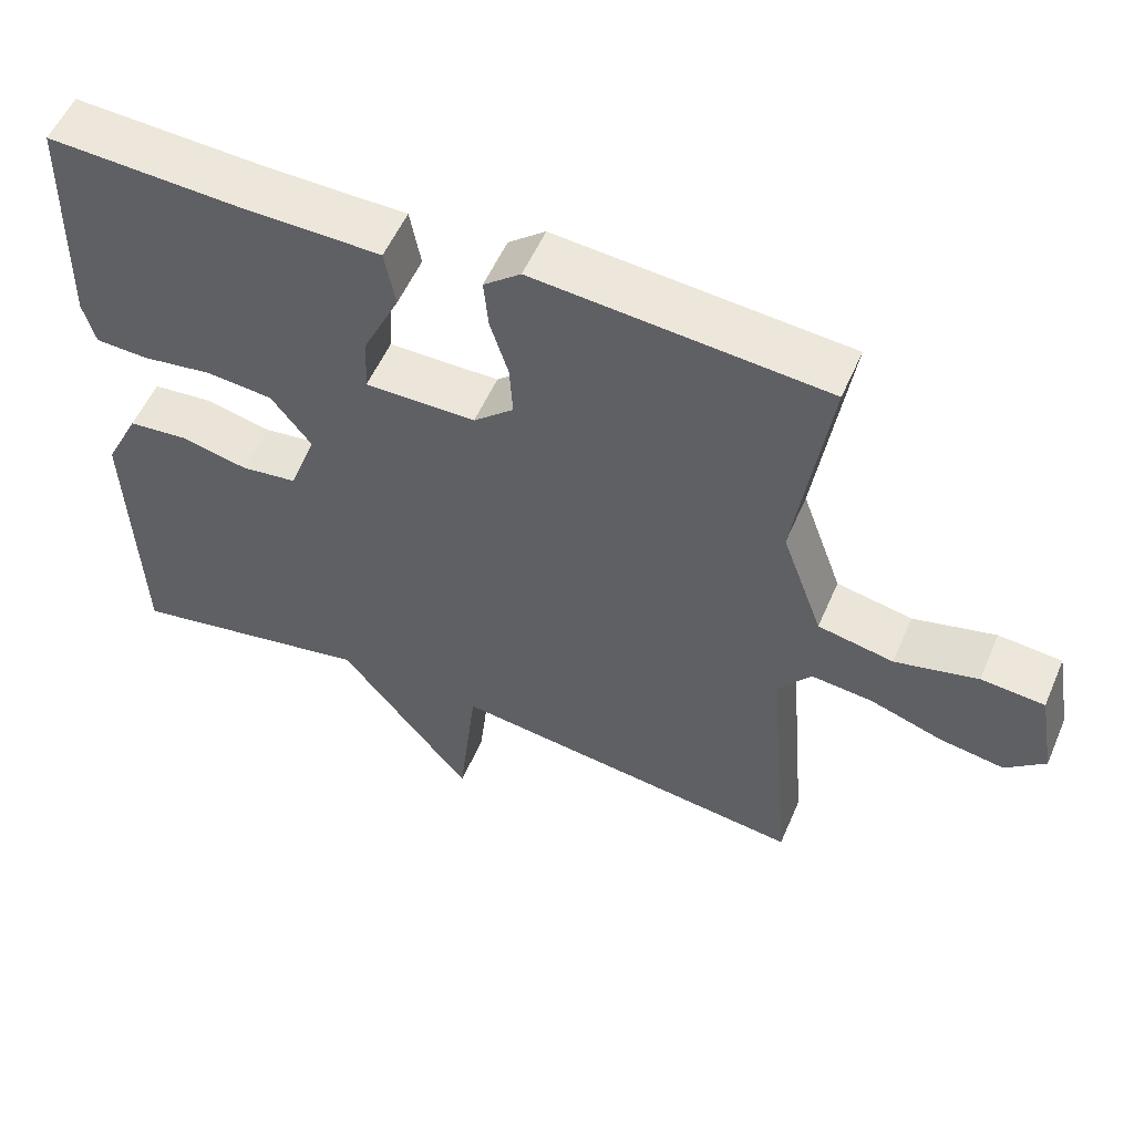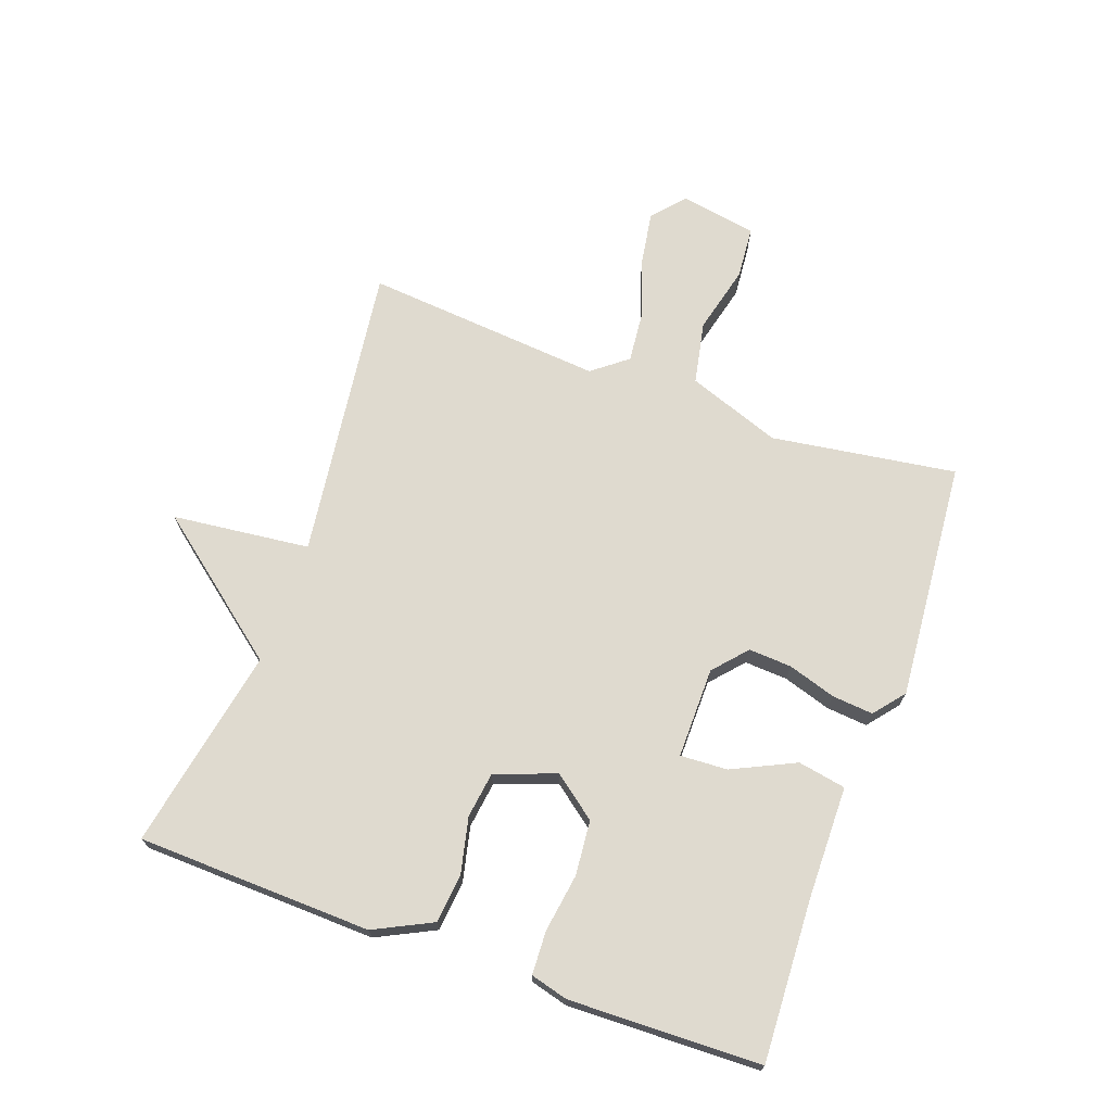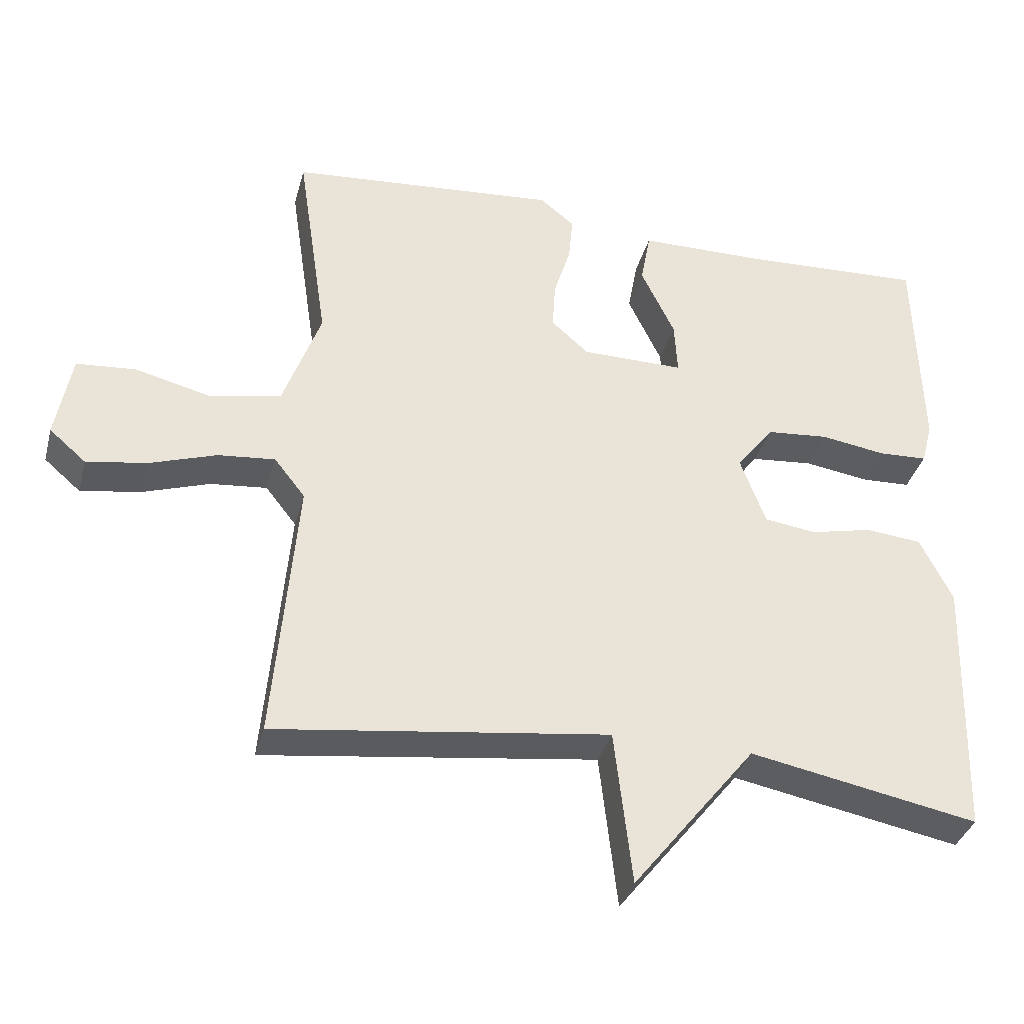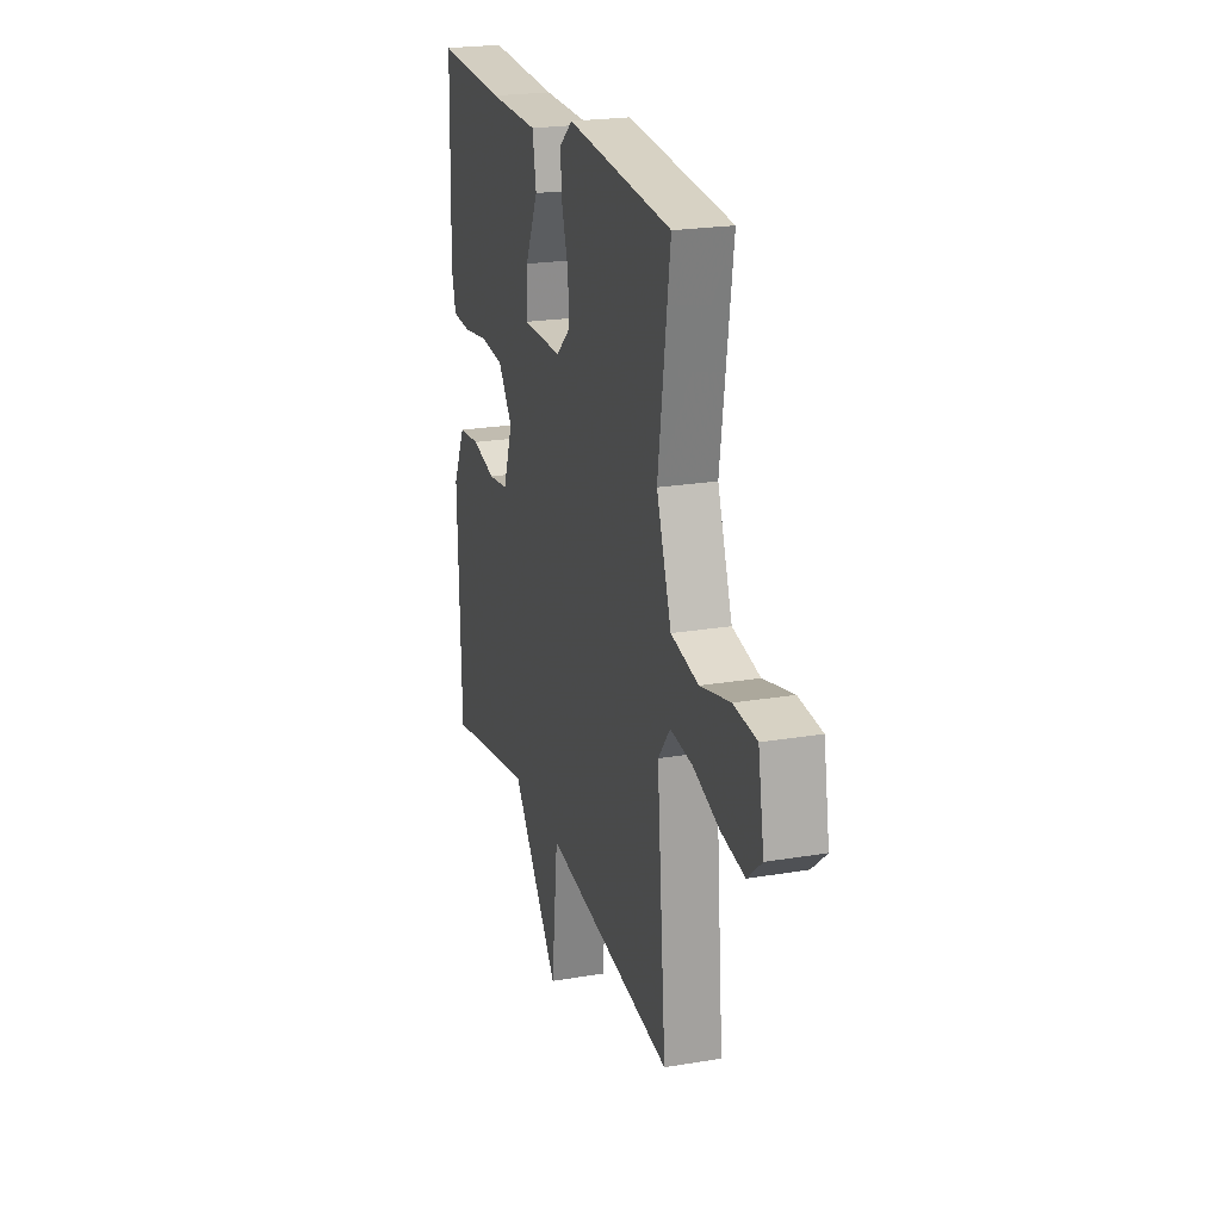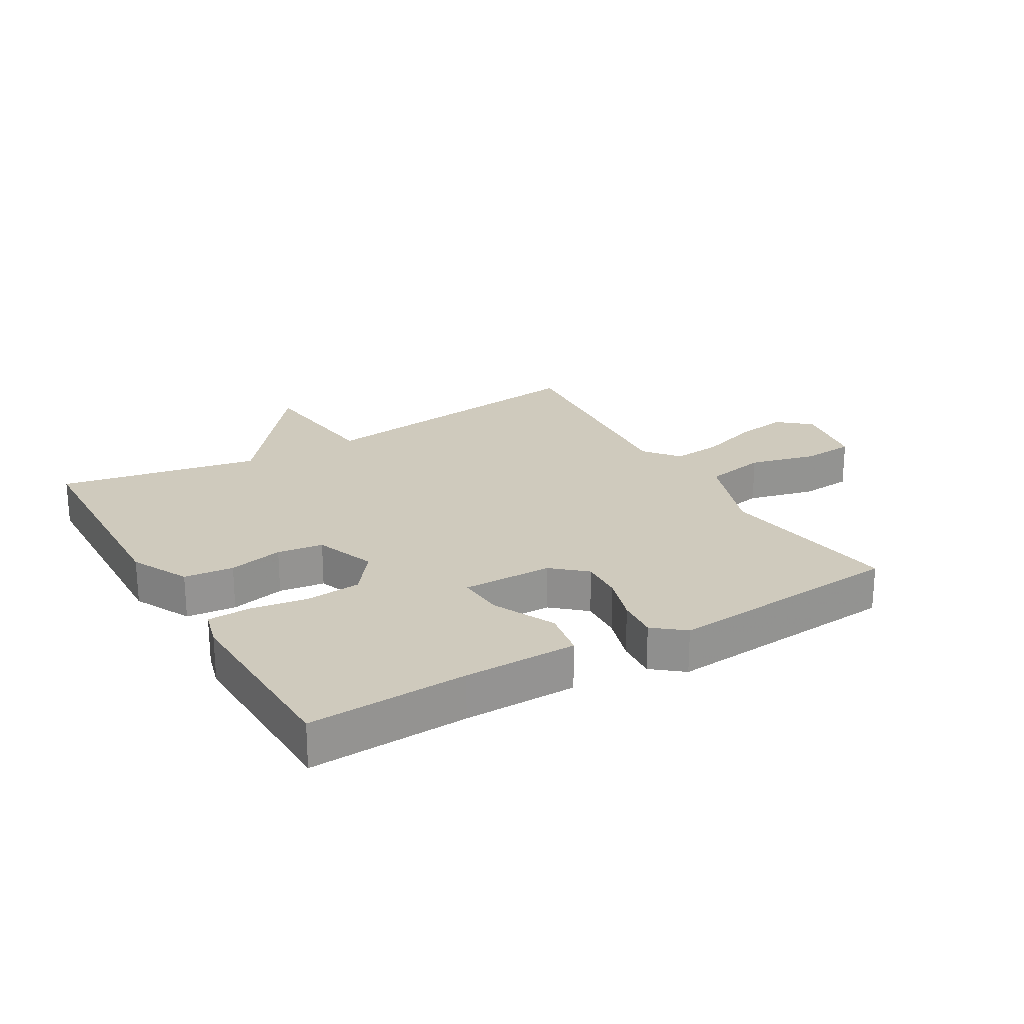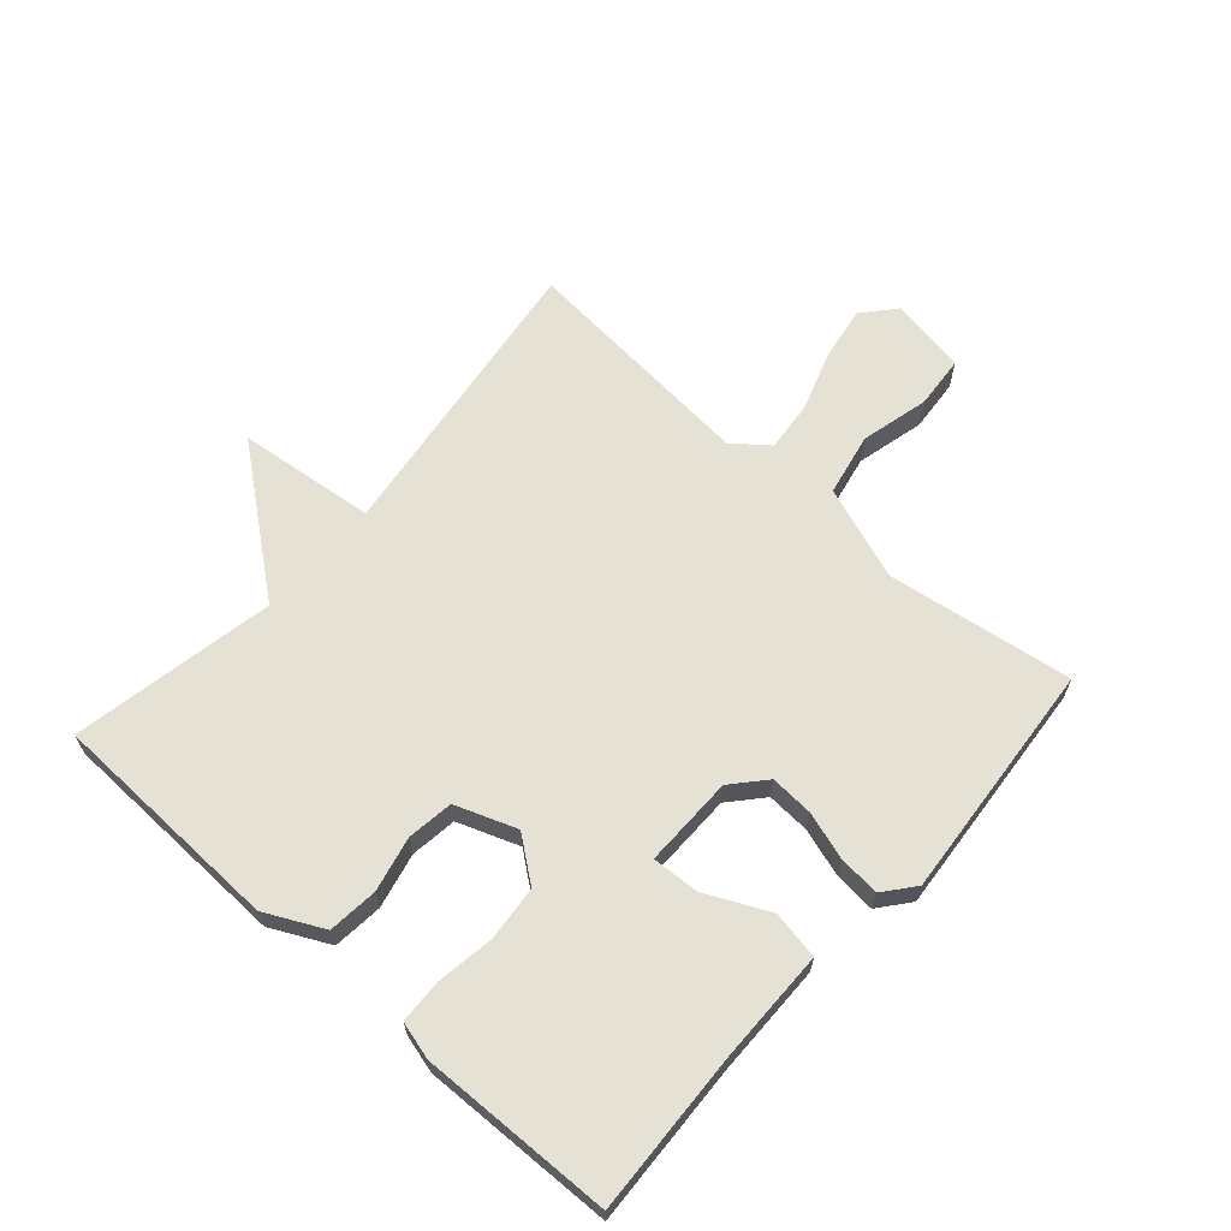
<metadata>
{"format":"obj","ext":"obj","renderer":"f3d","projection":"perspective","resolution":1024,"background":"white","views":[{"elev":54.9,"azim":23.2,"up":"+Z"},{"elev":70.6,"azim":-70.2,"up":"+Y"},{"elev":-35.9,"azim":165.4,"up":"+Z"},{"elev":22.3,"azim":73.7,"up":"+Z"},{"elev":23.1,"azim":-30.4,"up":"+Y"},{"elev":64.8,"azim":-48.5,"up":"+Y"}]}
</metadata>
<code>
v -0.5 0.07 0.5
v -0.243 0.07 0.488
v -0.06 0.07 0.486
v -0.046 0.07 0.409
v -0.094 0.07 0.308
v -0.098 0.07 0.232
v 0.048 0.07 0.233
v 0.101 0.07 0.28
v 0.097 0.07 0.349
v 0.073 0.07 0.426
v 0.067 0.07 0.492
v 0.116 0.07 0.532
v 0.5 0.07 0.5
v 0.456 0.07 0.203
v 0.51 0.07 0.053
v 0.61 0.07 0.033
v 0.719 0.07 0.06
v 0.803 0.07 0.053
v 0.825 0.07 -0.07
v 0.773 0.07 -0.115
v 0.687 0.07 -0.101
v 0.592 0.07 -0.069
v 0.511 0.07 -0.061
v 0.467 0.07 -0.117
v 0.5 0.07 -0.5
v 0.025 0.07 -0.438
v 0 0.07 -0.659
v -0.175 0.07 -0.438
v -0.5 0.07 -0.5
v -0.512 0.07 -0.123
v -0.466 0.07 -0.03
v -0.386 0.07 -0.022
v -0.298 0.07 -0.042
v -0.224 0.07 -0.032
v -0.188 0.07 0.066
v -0.241 0.07 0.135
v -0.329 0.07 0.143
v -0.422 0.07 0.129
v -0.492 0.07 0.132
v -0.508 0.07 0.192
v -0.5 0 0.5
v -0.243 0 0.488
v -0.06 0 0.486
v -0.046 0 0.409
v -0.094 0 0.308
v -0.098 0 0.232
v 0.048 0 0.233
v 0.101 0 0.28
v 0.097 0 0.349
v 0.073 0 0.426
v 0.067 0 0.492
v 0.116 0 0.532
v 0.5 0 0.5
v 0.456 0 0.203
v 0.51 0 0.053
v 0.61 0 0.033
v 0.719 0 0.06
v 0.803 0 0.053
v 0.825 0 -0.07
v 0.773 0 -0.115
v 0.687 0 -0.101
v 0.592 0 -0.069
v 0.511 0 -0.061
v 0.467 0 -0.117
v 0.5 0 -0.5
v 0.025 0 -0.438
v 0 0 -0.659
v -0.175 0 -0.438
v -0.5 0 -0.5
v -0.512 0 -0.123
v -0.466 0 -0.03
v -0.386 0 -0.022
v -0.298 0 -0.042
v -0.224 0 -0.032
v -0.188 0 0.066
v -0.241 0 0.135
v -0.329 0 0.143
v -0.422 0 0.129
v -0.492 0 0.132
v -0.508 0 0.192
f 40 1 2
f 39 40 2
f 38 39 2
f 37 38 2
f 3 4 5
f 2 3 5
f 37 2 5
f 36 37 5
f 35 36 5 6
f 34 35 6 7
f 31 32 33
f 30 31 33
f 29 30 33
f 28 29 33
f 28 33 34
f 27 28 34
f 26 27 34
f 34 7 8
f 26 34 8
f 25 26 8
f 24 25 8
f 20 21 22
f 19 20 22
f 18 19 22
f 17 18 22
f 16 17 22
f 15 16 22 23
f 24 8 9
f 23 24 9
f 15 23 9
f 14 15 9
f 12 13 14
f 11 12 14
f 10 11 14
f 9 10 14
f 42 41 80
f 42 80 79
f 42 79 78
f 42 78 77
f 45 44 43
f 45 43 42
f 45 42 77
f 45 77 76
f 46 45 76 75
f 47 46 75 74
f 73 72 71
f 73 71 70
f 73 70 69
f 73 69 68
f 74 73 68
f 74 68 67
f 74 67 66
f 48 47 74
f 48 74 66
f 48 66 65
f 48 65 64
f 62 61 60
f 62 60 59
f 62 59 58
f 62 58 57
f 62 57 56
f 63 62 56 55
f 49 48 64
f 49 64 63
f 49 63 55
f 49 55 54
f 54 53 52
f 54 52 51
f 54 51 50
f 54 50 49
f 1 41 42 2
f 2 42 43 3
f 3 43 44 4
f 4 44 45 5
f 5 45 46 6
f 6 46 47 7
f 7 47 48 8
f 8 48 49 9
f 9 49 50 10
f 10 50 51 11
f 11 51 52 12
f 12 52 53 13
f 13 53 54 14
f 14 54 55 15
f 15 55 56 16
f 16 56 57 17
f 17 57 58 18
f 18 58 59 19
f 19 59 60 20
f 20 60 61 21
f 21 61 62 22
f 22 62 63 23
f 23 63 64 24
f 24 64 65 25
f 25 65 66 26
f 26 66 67 27
f 27 67 68 28
f 28 68 69 29
f 29 69 70 30
f 30 70 71 31
f 31 71 72 32
f 32 72 73 33
f 33 73 74 34
f 34 74 75 35
f 35 75 76 36
f 36 76 77 37
f 37 77 78 38
f 38 78 79 39
f 39 79 80 40
f 40 80 41 1

</code>
